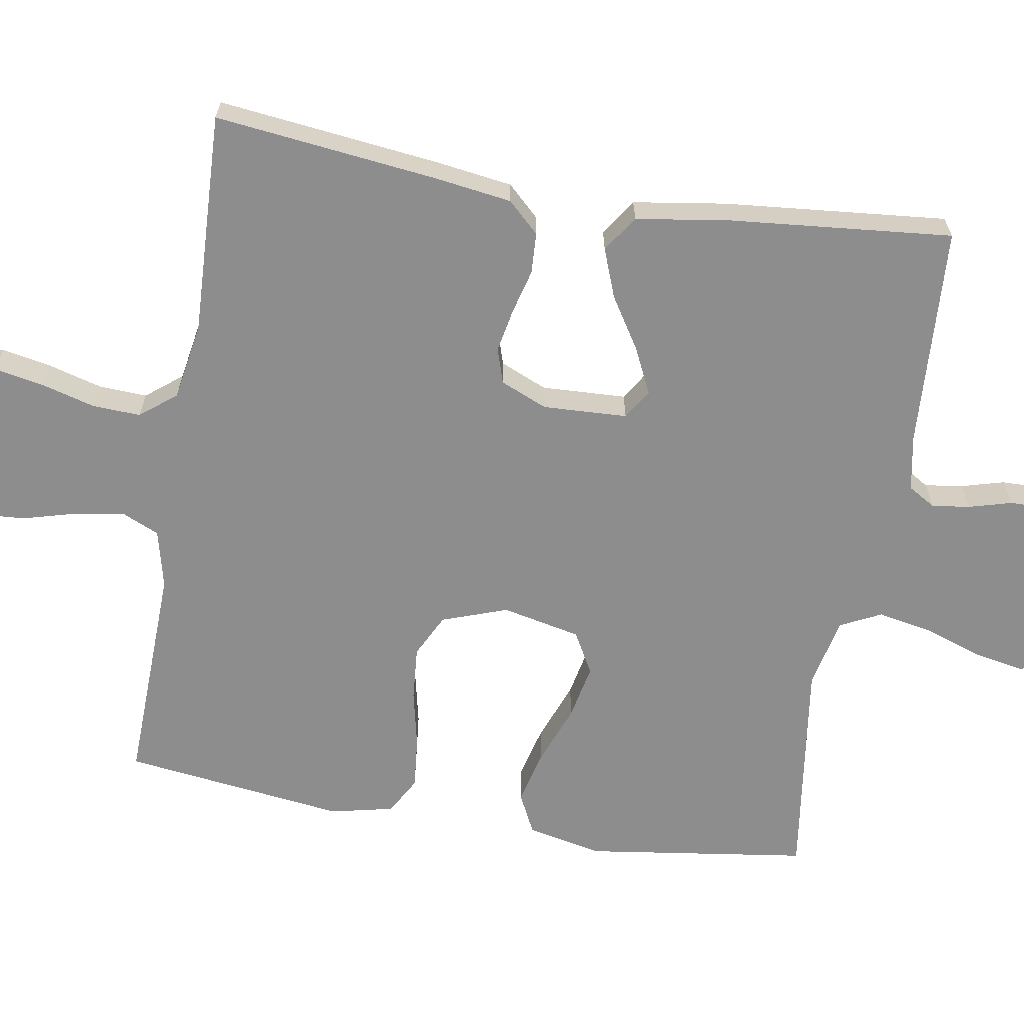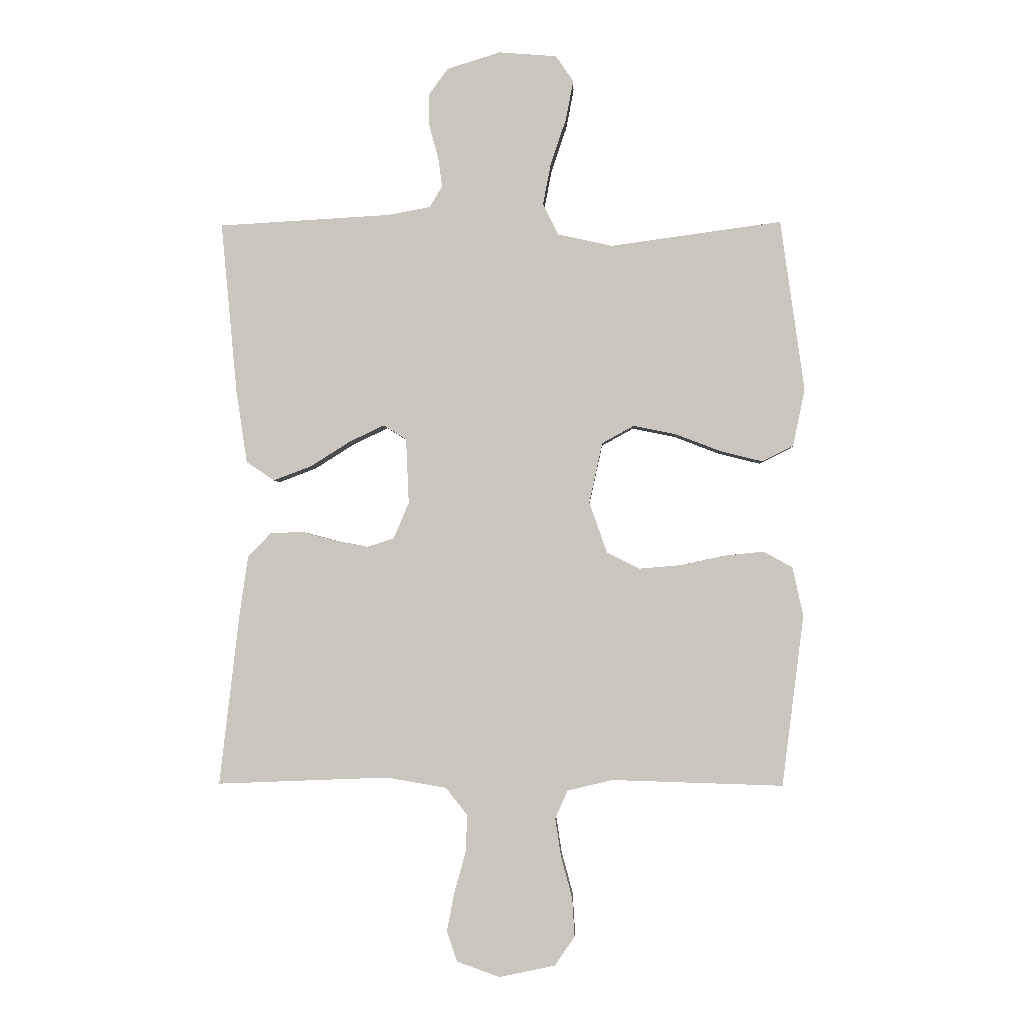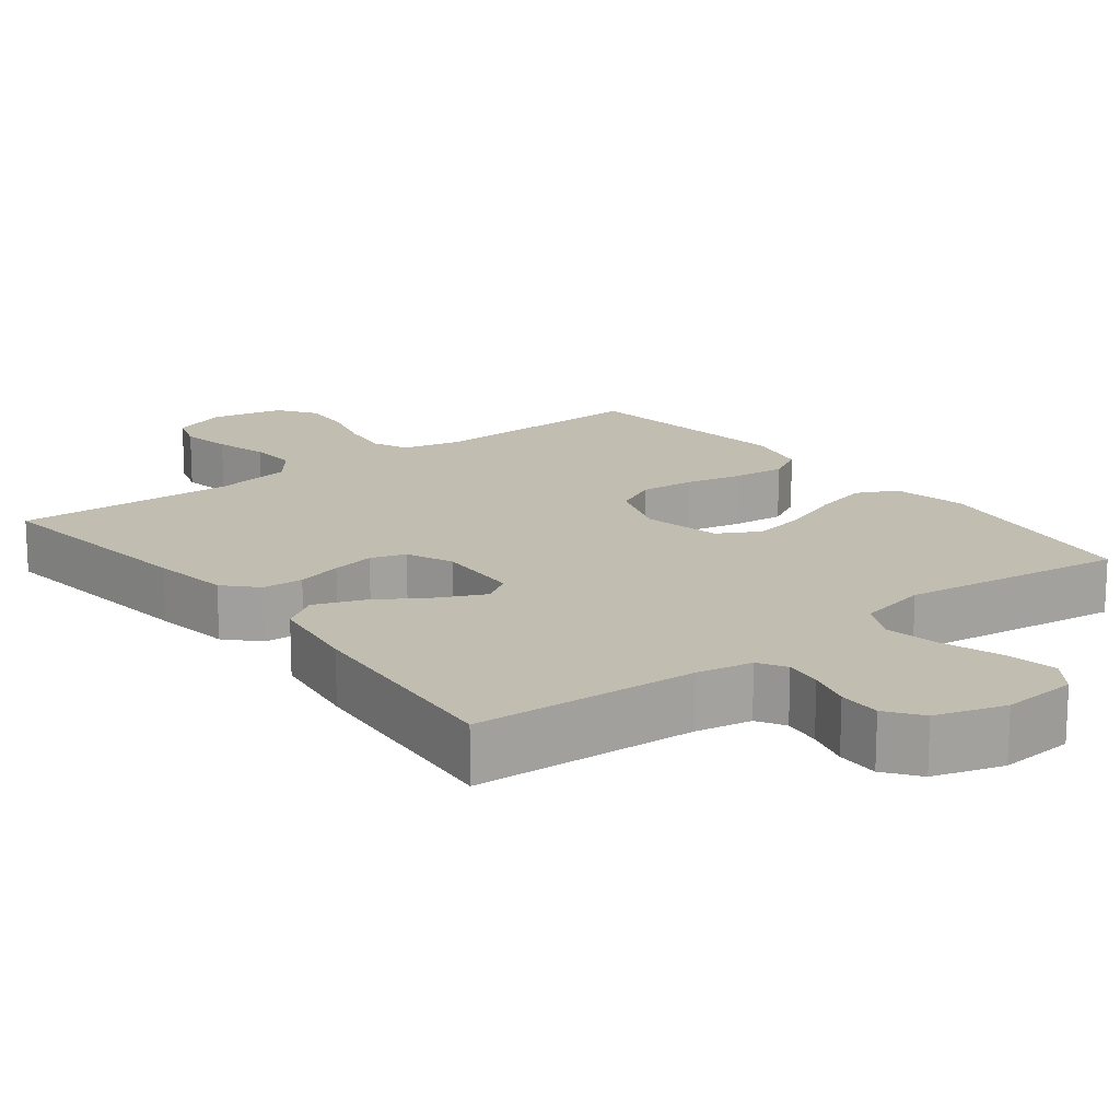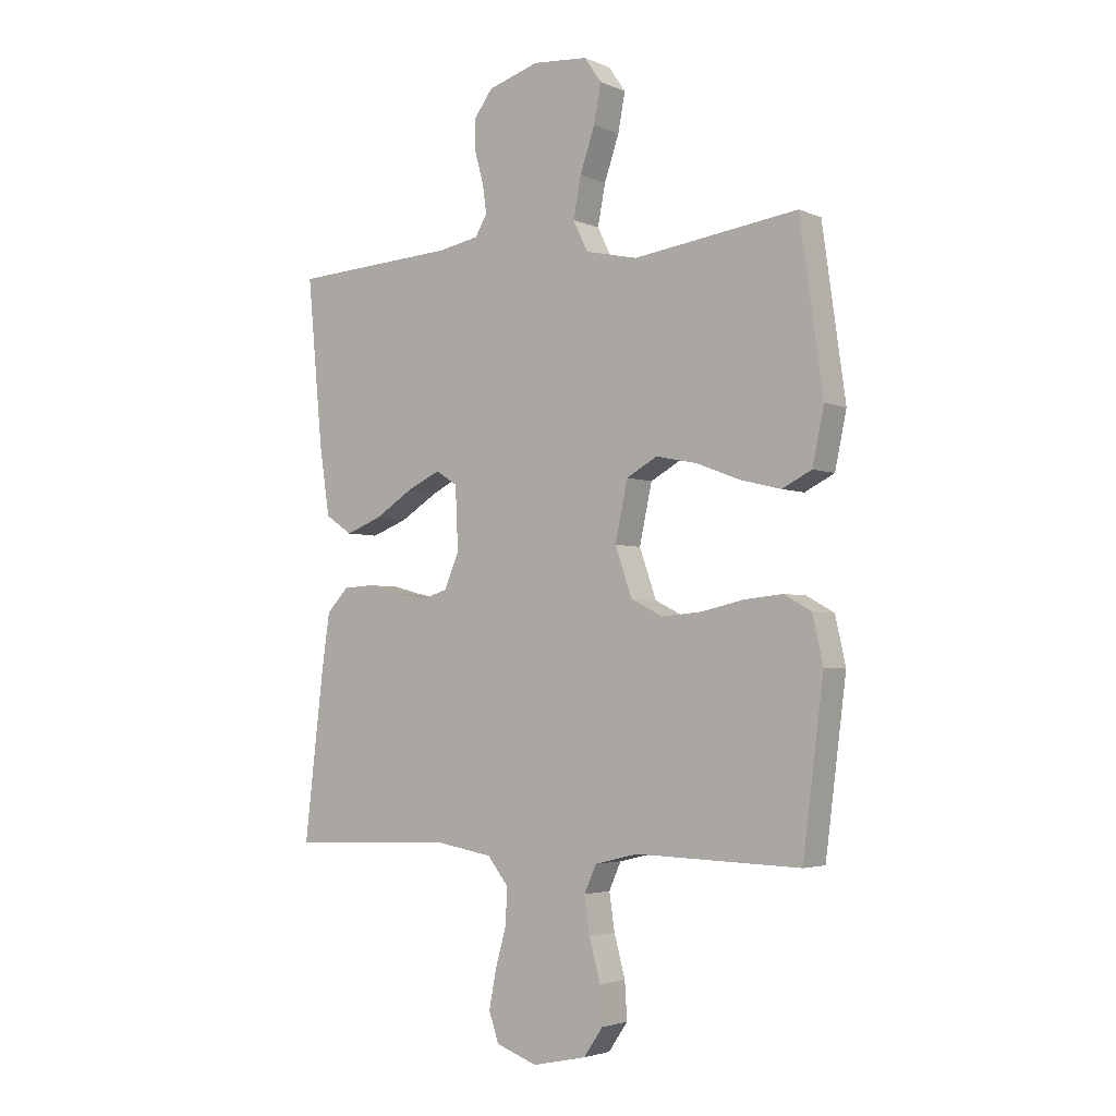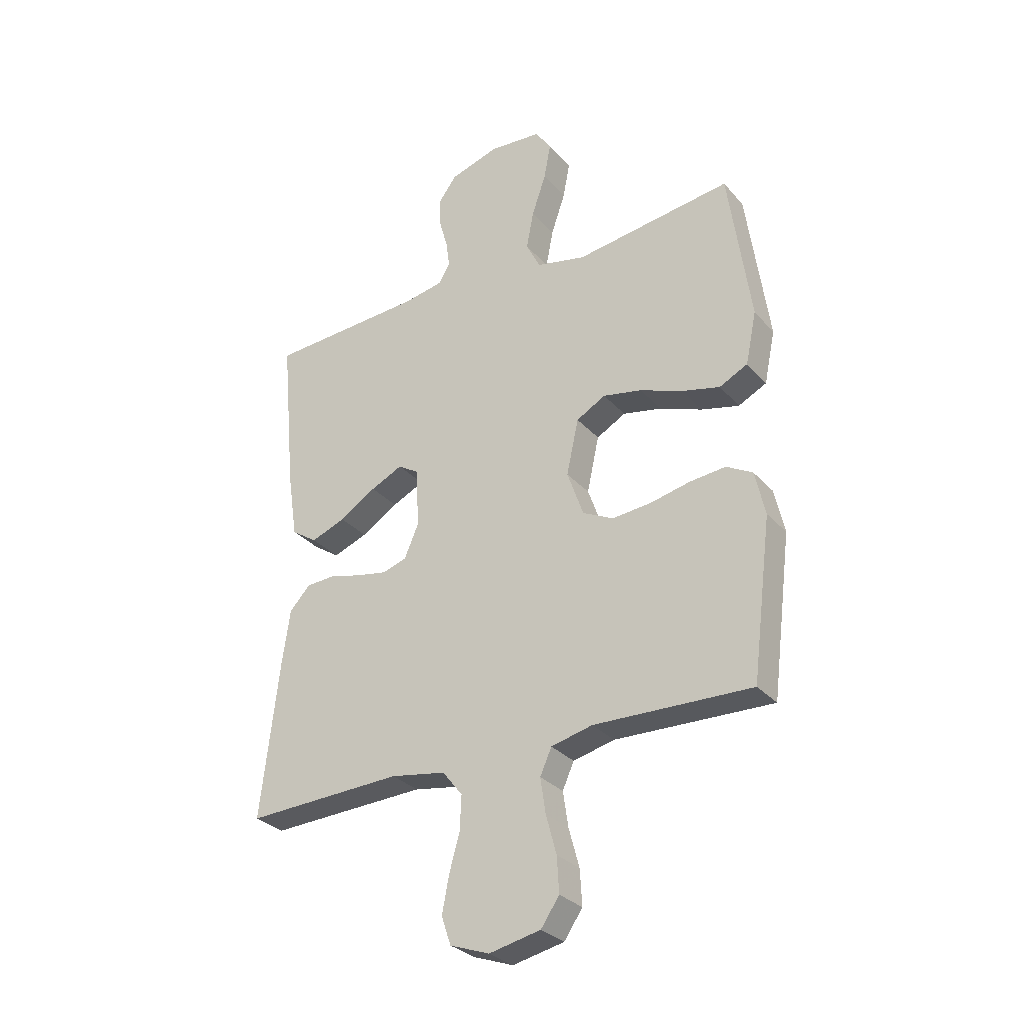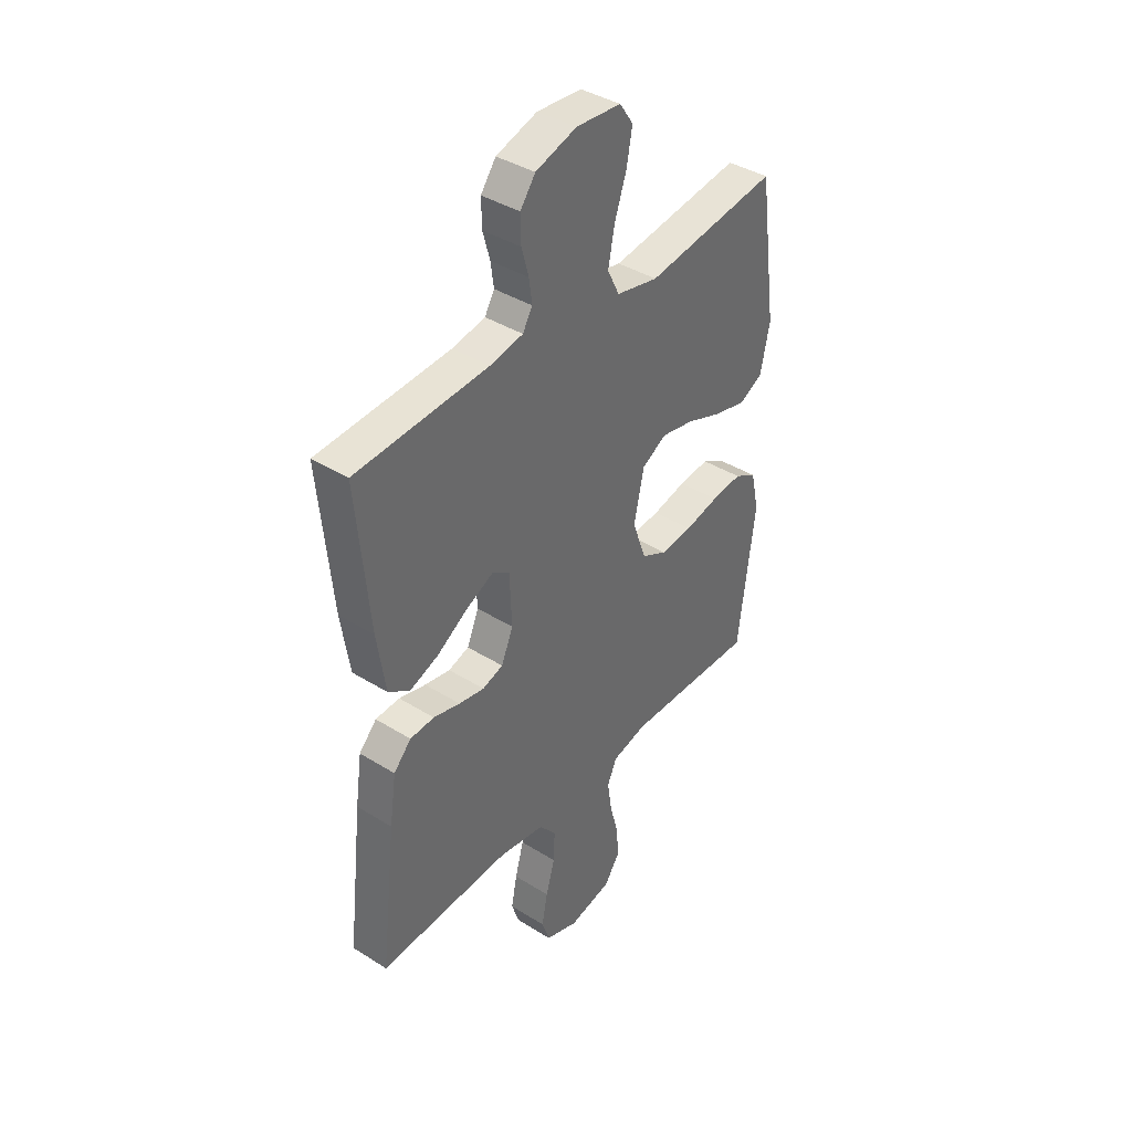
<metadata>
{"format":"obj","ext":"obj","renderer":"f3d","projection":"perspective","resolution":1024,"background":"white","views":[{"elev":-64.7,"azim":-99.5,"up":"+Y"},{"elev":-1.9,"azim":2.2,"up":"+Z"},{"elev":16.7,"azim":-37.8,"up":"+Y"},{"elev":-3.4,"azim":35.9,"up":"+Z"},{"elev":-30.2,"azim":33.1,"up":"+Z"},{"elev":39.8,"azim":-52.3,"up":"+Z"}]}
</metadata>
<code>
v 0.5 0.07 0.5
v 0.542 0.07 0.2
v 0.521 0.07 0.1
v 0.467 0.07 0.073
v 0.394 0.07 0.091
v 0.313 0.07 0.122
v 0.239 0.07 0.137
v 0.183 0.07 0.106
v 0.16 0.07 0
v 0.191 0.07 -0.088
v 0.249 0.07 -0.117
v 0.322 0.07 -0.111
v 0.399 0.07 -0.094
v 0.469 0.07 -0.087
v 0.519 0.07 -0.115
v 0.538 0.07 -0.2
v 0.5 0.07 -0.5
v 0.2 0.07 -0.491
v 0.121 0.07 -0.51
v 0.099 0.07 -0.559
v 0.109 0.07 -0.626
v 0.129 0.07 -0.7
v 0.133 0.07 -0.767
v 0.098 0.07 -0.818
v 0 0.07 -0.839
v -0.075 0.07 -0.812
v -0.093 0.07 -0.759
v -0.08 0.07 -0.691
v -0.06 0.07 -0.619
v -0.057 0.07 -0.554
v -0.095 0.07 -0.506
v -0.2 0.07 -0.488
v -0.5 0.07 -0.5
v -0.465 0.07 -0.2
v -0.45 0.07 -0.096
v -0.41 0.07 -0.054
v -0.355 0.07 -0.051
v -0.294 0.07 -0.067
v -0.236 0.07 -0.078
v -0.189 0.07 -0.063
v -0.162 0.07 0
v -0.167 0.07 0.114
v -0.207 0.07 0.139
v -0.268 0.07 0.11
v -0.338 0.07 0.066
v -0.404 0.07 0.041
v -0.453 0.07 0.074
v -0.472 0.07 0.2
v -0.5 0.07 0.5
v -0.2 0.07 0.517
v -0.125 0.07 0.531
v -0.103 0.07 0.568
v -0.11 0.07 0.619
v -0.126 0.07 0.677
v -0.127 0.07 0.734
v -0.093 0.07 0.78
v 0 0.07 0.809
v 0.101 0.07 0.801
v 0.132 0.07 0.756
v 0.119 0.07 0.687
v 0.092 0.07 0.608
v 0.078 0.07 0.535
v 0.105 0.07 0.48
v 0.2 0.07 0.459
v 0.5 0 0.5
v 0.542 0 0.2
v 0.521 0 0.1
v 0.467 0 0.073
v 0.394 0 0.091
v 0.313 0 0.122
v 0.239 0 0.137
v 0.183 0 0.106
v 0.16 0 0
v 0.191 0 -0.088
v 0.249 0 -0.117
v 0.322 0 -0.111
v 0.399 0 -0.094
v 0.469 0 -0.087
v 0.519 0 -0.115
v 0.538 0 -0.2
v 0.5 0 -0.5
v 0.2 0 -0.491
v 0.121 0 -0.51
v 0.099 0 -0.559
v 0.109 0 -0.626
v 0.129 0 -0.7
v 0.133 0 -0.767
v 0.098 0 -0.818
v 0 0 -0.839
v -0.075 0 -0.812
v -0.093 0 -0.759
v -0.08 0 -0.691
v -0.06 0 -0.619
v -0.057 0 -0.554
v -0.095 0 -0.506
v -0.2 0 -0.488
v -0.5 0 -0.5
v -0.465 0 -0.2
v -0.45 0 -0.096
v -0.41 0 -0.054
v -0.355 0 -0.051
v -0.294 0 -0.067
v -0.236 0 -0.078
v -0.189 0 -0.063
v -0.162 0 0
v -0.167 0 0.114
v -0.207 0 0.139
v -0.268 0 0.11
v -0.338 0 0.066
v -0.404 0 0.041
v -0.453 0 0.074
v -0.472 0 0.2
v -0.5 0 0.5
v -0.2 0 0.517
v -0.125 0 0.531
v -0.103 0 0.568
v -0.11 0 0.619
v -0.126 0 0.677
v -0.127 0 0.734
v -0.093 0 0.78
v 0 0 0.809
v 0.101 0 0.801
v 0.132 0 0.756
v 0.119 0 0.687
v 0.092 0 0.608
v 0.078 0 0.535
v 0.105 0 0.48
v 0.2 0 0.459
f 59 60 61
f 58 59 61
f 57 58 61
f 56 57 61
f 55 56 61
f 54 55 61
f 53 54 61
f 52 53 61 62
f 51 52 62 63
f 48 49 50
f 47 48 50
f 46 47 50
f 45 46 50
f 44 45 50
f 50 51 63
f 44 50 63
f 43 44 63
f 36 37 38
f 35 36 38
f 34 35 38
f 33 34 38
f 32 33 38
f 31 32 38 39
f 30 31 39 40
f 27 28 29
f 26 27 29
f 25 26 29
f 24 25 29
f 23 24 29
f 22 23 29
f 21 22 29
f 20 21 29 30
f 30 40 41
f 20 30 41
f 19 20 41
f 16 17 18
f 15 16 18
f 14 15 18
f 13 14 18
f 12 13 18
f 11 12 18 19
f 4 5 6
f 3 4 6
f 2 3 6
f 1 2 6
f 64 1 6
f 64 6 7
f 64 7 8
f 63 64 8
f 43 63 8
f 42 43 8
f 41 42 8 9
f 10 11 19 41
f 9 10 41
f 125 124 123
f 125 123 122
f 125 122 121
f 125 121 120
f 125 120 119
f 125 119 118
f 125 118 117
f 126 125 117 116
f 127 126 116 115
f 114 113 112
f 114 112 111
f 114 111 110
f 114 110 109
f 114 109 108
f 127 115 114
f 127 114 108
f 127 108 107
f 102 101 100
f 102 100 99
f 102 99 98
f 102 98 97
f 102 97 96
f 103 102 96 95
f 104 103 95 94
f 93 92 91
f 93 91 90
f 93 90 89
f 93 89 88
f 93 88 87
f 93 87 86
f 93 86 85
f 94 93 85 84
f 105 104 94
f 105 94 84
f 105 84 83
f 82 81 80
f 82 80 79
f 82 79 78
f 82 78 77
f 82 77 76
f 83 82 76 75
f 70 69 68
f 70 68 67
f 70 67 66
f 70 66 65
f 70 65 128
f 71 70 128
f 72 71 128
f 72 128 127
f 72 127 107
f 72 107 106
f 73 72 106 105
f 105 83 75 74
f 105 74 73
f 1 65 66 2
f 2 66 67 3
f 3 67 68 4
f 4 68 69 5
f 5 69 70 6
f 6 70 71 7
f 7 71 72 8
f 8 72 73 9
f 9 73 74 10
f 10 74 75 11
f 11 75 76 12
f 12 76 77 13
f 13 77 78 14
f 14 78 79 15
f 15 79 80 16
f 16 80 81 17
f 17 81 82 18
f 18 82 83 19
f 19 83 84 20
f 20 84 85 21
f 21 85 86 22
f 22 86 87 23
f 23 87 88 24
f 24 88 89 25
f 25 89 90 26
f 26 90 91 27
f 27 91 92 28
f 28 92 93 29
f 29 93 94 30
f 30 94 95 31
f 31 95 96 32
f 32 96 97 33
f 33 97 98 34
f 34 98 99 35
f 35 99 100 36
f 36 100 101 37
f 37 101 102 38
f 38 102 103 39
f 39 103 104 40
f 40 104 105 41
f 41 105 106 42
f 42 106 107 43
f 43 107 108 44
f 44 108 109 45
f 45 109 110 46
f 46 110 111 47
f 47 111 112 48
f 48 112 113 49
f 49 113 114 50
f 50 114 115 51
f 51 115 116 52
f 52 116 117 53
f 53 117 118 54
f 54 118 119 55
f 55 119 120 56
f 56 120 121 57
f 57 121 122 58
f 58 122 123 59
f 59 123 124 60
f 60 124 125 61
f 61 125 126 62
f 62 126 127 63
f 63 127 128 64
f 64 128 65 1

</code>
